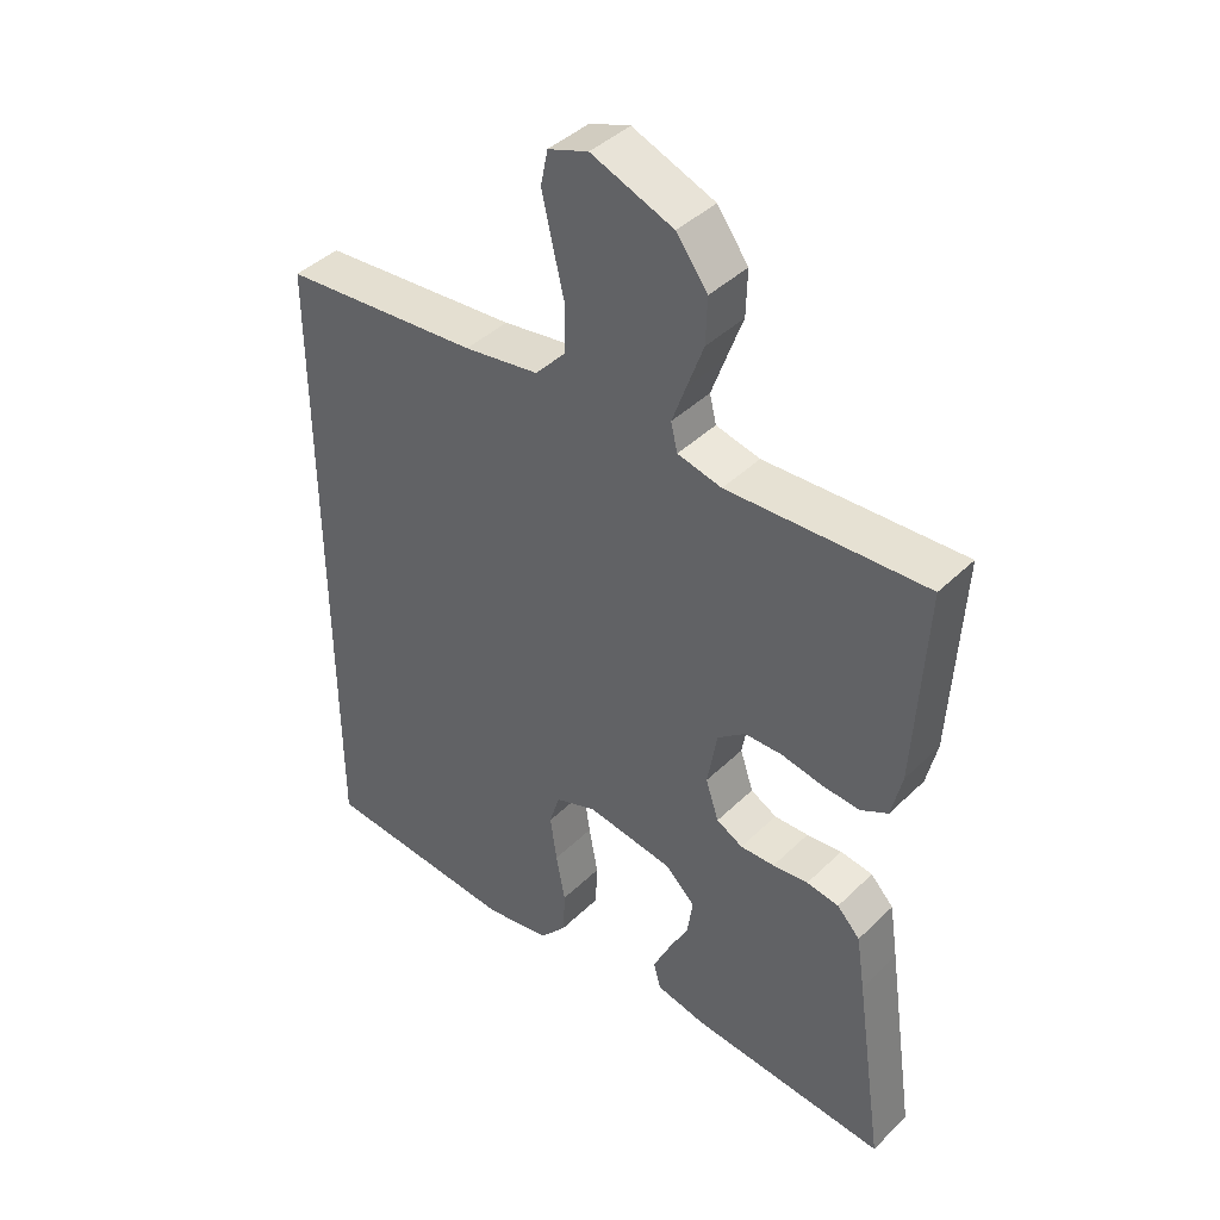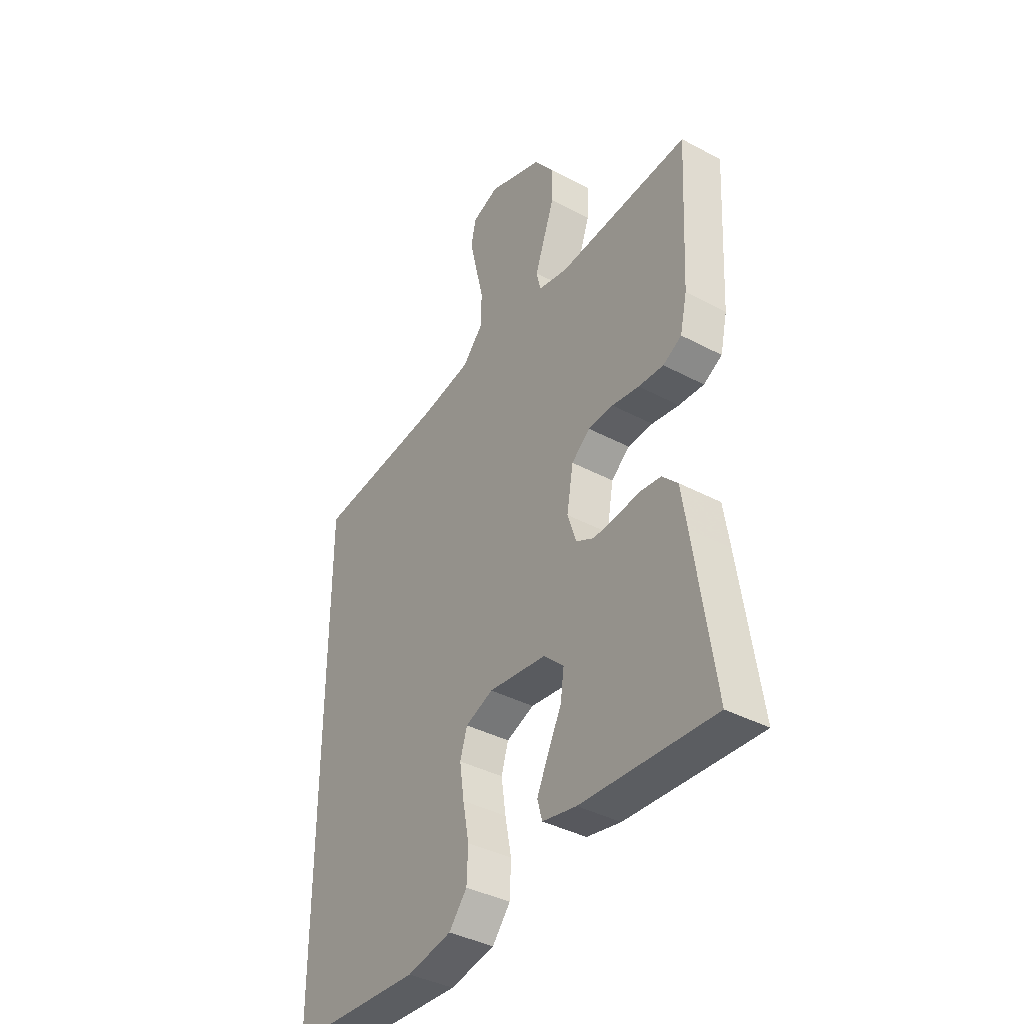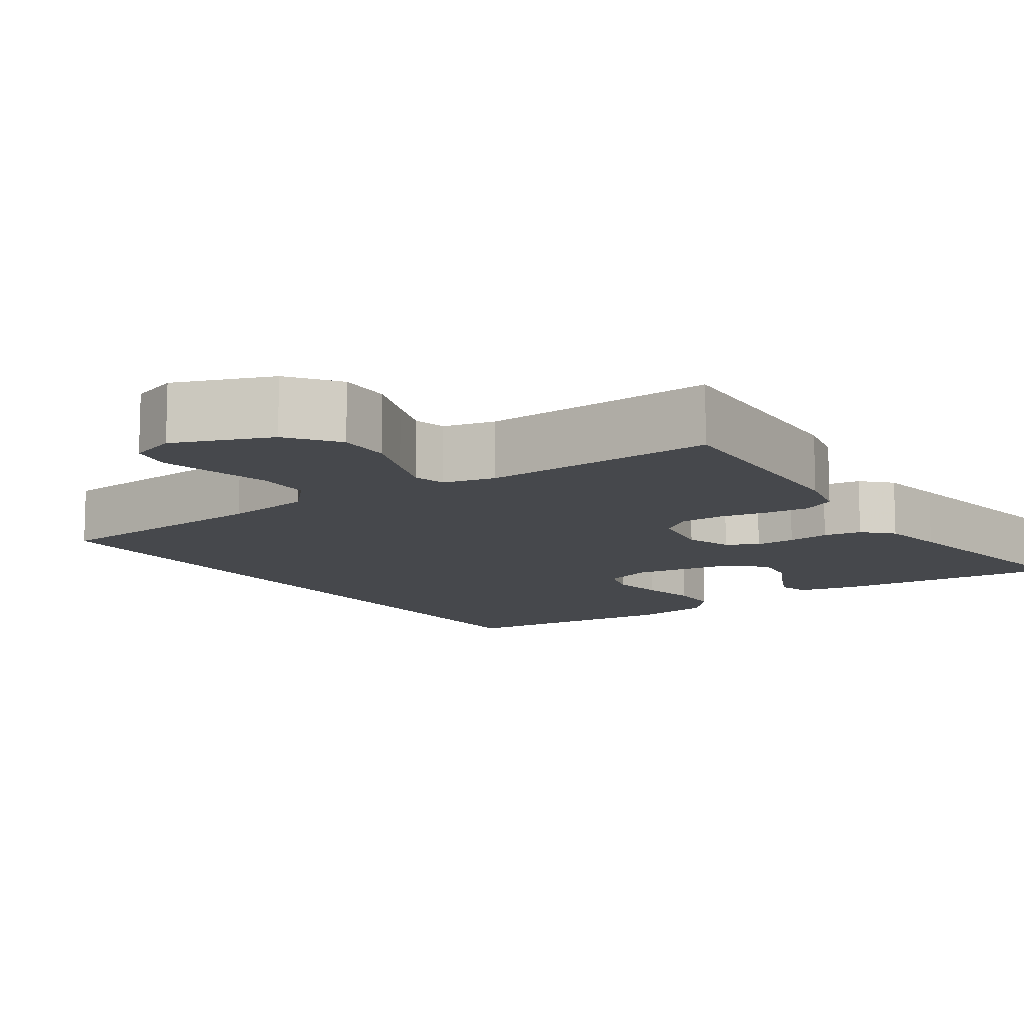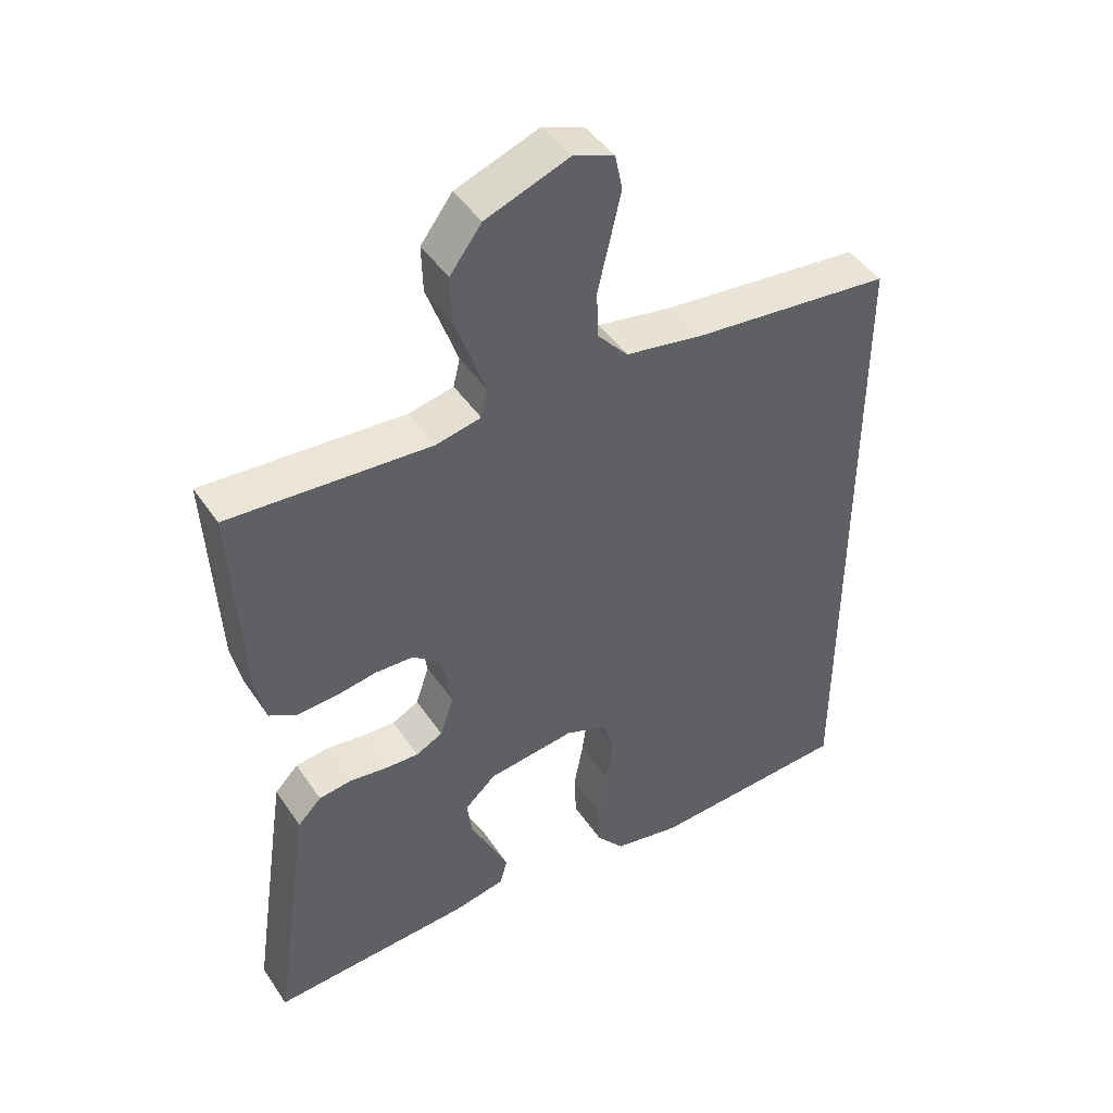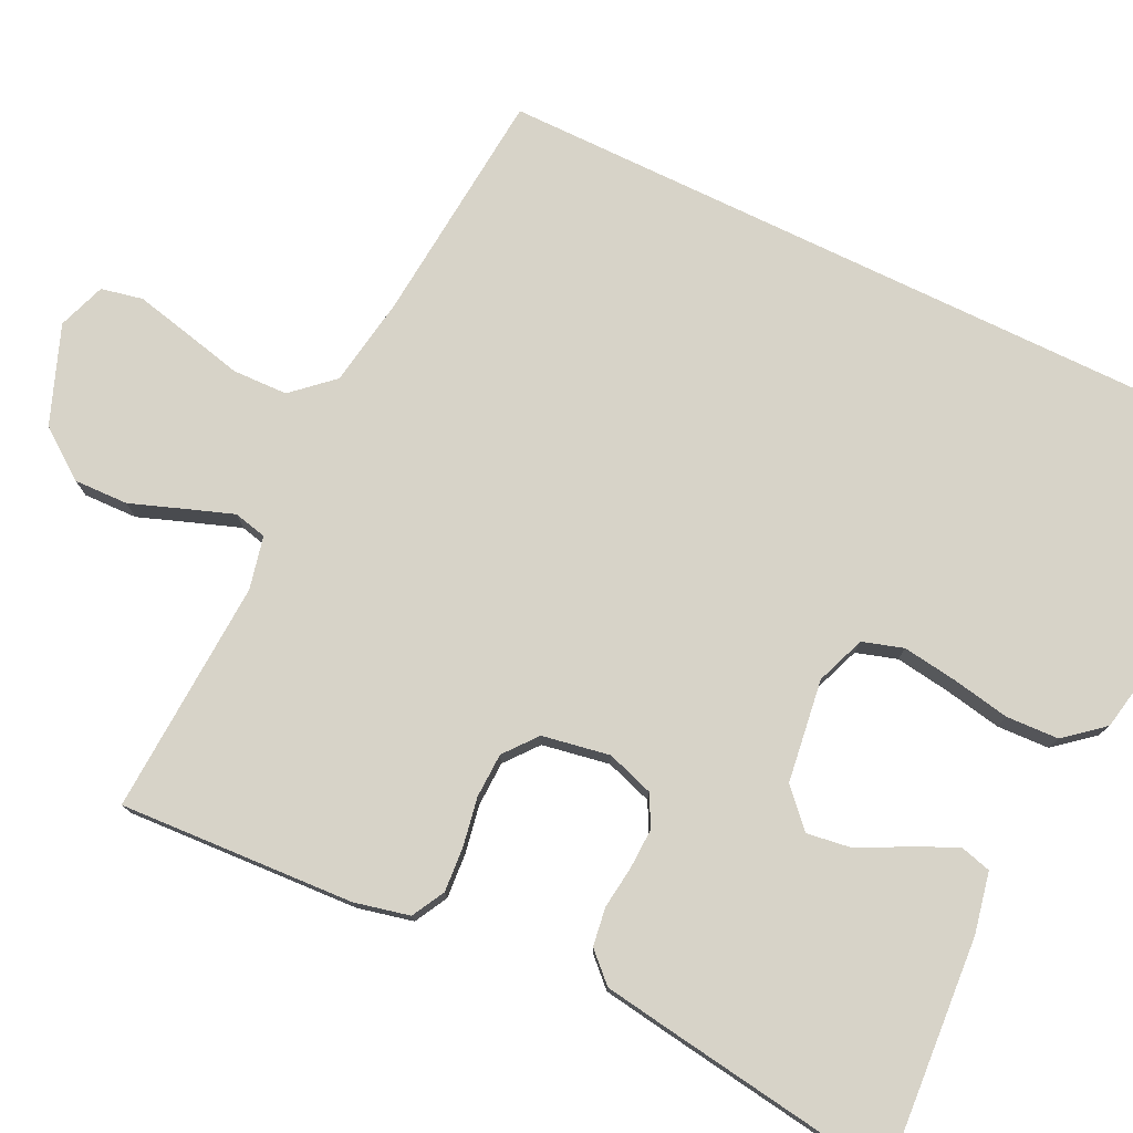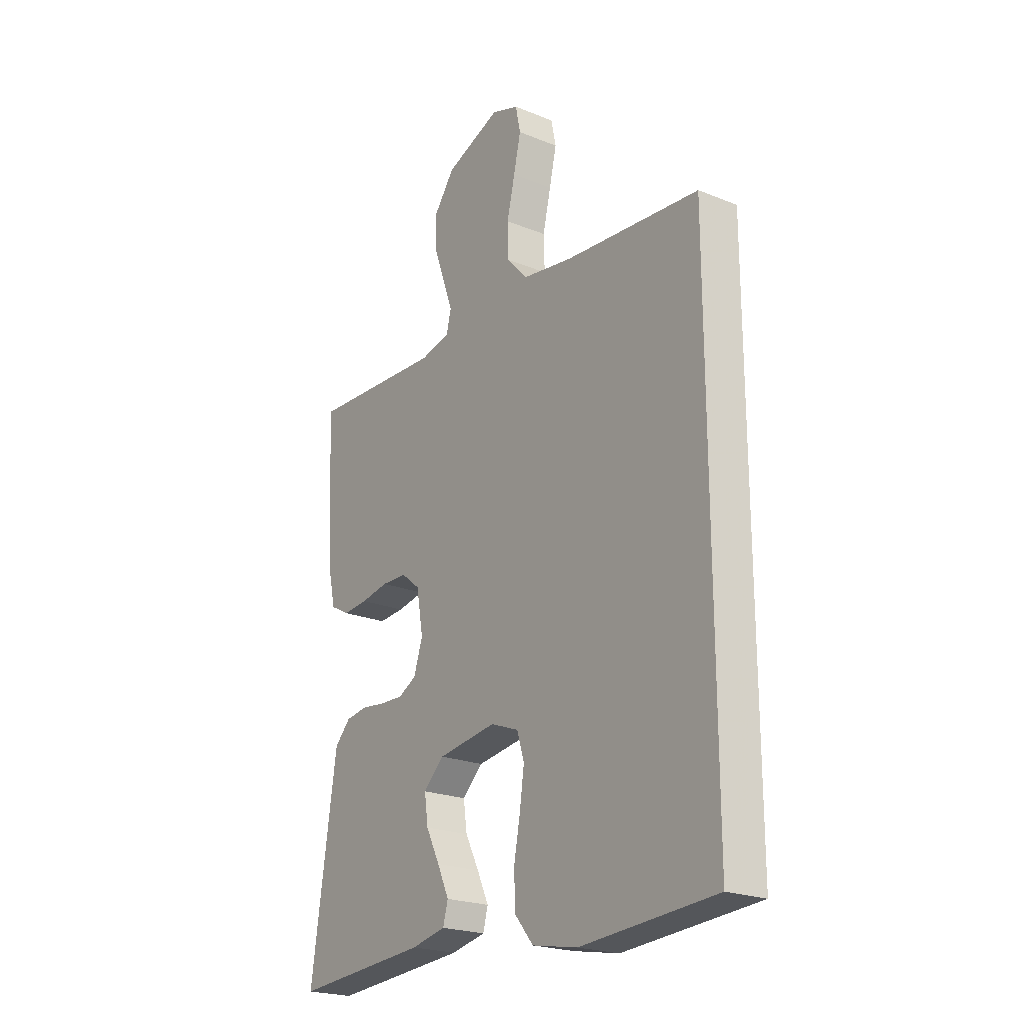
<metadata>
{"format":"obj","ext":"obj","renderer":"f3d","projection":"perspective","resolution":1024,"background":"white","views":[{"elev":42.2,"azim":41.1,"up":"+Z"},{"elev":-39.1,"azim":56.3,"up":"+Z"},{"elev":-11.2,"azim":34.1,"up":"+Y"},{"elev":44.8,"azim":148.3,"up":"+Z"},{"elev":77.1,"azim":115.7,"up":"+Y"},{"elev":-22.3,"azim":-125.0,"up":"+Z"}]}
</metadata>
<code>
v 0.5 0.07 0.5
v 0.484 0.07 0.2
v 0.468 0.07 0.13
v 0.426 0.07 0.107
v 0.369 0.07 0.111
v 0.307 0.07 0.122
v 0.25 0.07 0.12
v 0.208 0.07 0.086
v 0.193 0.07 0
v 0.213 0.07 -0.06
v 0.253 0.07 -0.081
v 0.305 0.07 -0.079
v 0.359 0.07 -0.072
v 0.408 0.07 -0.079
v 0.443 0.07 -0.115
v 0.456 0.07 -0.2
v 0.5 0.07 -0.5
v 0.2 0.07 -0.479
v 0.123 0.07 -0.463
v 0.112 0.07 -0.423
v 0.138 0.07 -0.367
v 0.169 0.07 -0.306
v 0.177 0.07 -0.249
v 0.131 0.07 -0.206
v 0 0.07 -0.188
v -0.063 0.07 -0.212
v -0.079 0.07 -0.264
v -0.069 0.07 -0.334
v -0.055 0.07 -0.408
v -0.058 0.07 -0.475
v -0.099 0.07 -0.524
v -0.2 0.07 -0.543
v -0.5 0.07 -0.523
v -0.5 0.07 0.458
v -0.2 0.07 0.486
v -0.086 0.07 0.505
v -0.04 0.07 0.556
v -0.038 0.07 0.626
v -0.056 0.07 0.702
v -0.072 0.07 0.772
v -0.061 0.07 0.825
v 0 0.07 0.847
v 0.124 0.07 0.8
v 0.171 0.07 0.737
v 0.169 0.07 0.668
v 0.144 0.07 0.599
v 0.123 0.07 0.54
v 0.133 0.07 0.498
v 0.2 0.07 0.483
v 0.5 0 0.5
v 0.484 0 0.2
v 0.468 0 0.13
v 0.426 0 0.107
v 0.369 0 0.111
v 0.307 0 0.122
v 0.25 0 0.12
v 0.208 0 0.086
v 0.193 0 0
v 0.213 0 -0.06
v 0.253 0 -0.081
v 0.305 0 -0.079
v 0.359 0 -0.072
v 0.408 0 -0.079
v 0.443 0 -0.115
v 0.456 0 -0.2
v 0.5 0 -0.5
v 0.2 0 -0.479
v 0.123 0 -0.463
v 0.112 0 -0.423
v 0.138 0 -0.367
v 0.169 0 -0.306
v 0.177 0 -0.249
v 0.131 0 -0.206
v 0 0 -0.188
v -0.063 0 -0.212
v -0.079 0 -0.264
v -0.069 0 -0.334
v -0.055 0 -0.408
v -0.058 0 -0.475
v -0.099 0 -0.524
v -0.2 0 -0.543
v -0.5 0 -0.523
v -0.5 0 0.458
v -0.2 0 0.486
v -0.086 0 0.505
v -0.04 0 0.556
v -0.038 0 0.626
v -0.056 0 0.702
v -0.072 0 0.772
v -0.061 0 0.825
v 0 0 0.847
v 0.124 0 0.8
v 0.171 0 0.737
v 0.169 0 0.668
v 0.144 0 0.599
v 0.123 0 0.54
v 0.133 0 0.498
v 0.2 0 0.483
f 44 45 46
f 43 44 46
f 42 43 46
f 41 42 46
f 40 41 46
f 39 40 46
f 38 39 46
f 37 38 46 47
f 36 37 47 48
f 33 34 35
f 32 33 35
f 31 32 35
f 30 31 35
f 28 29 30
f 27 28 30 35
f 35 36 48
f 27 35 48
f 26 27 48
f 20 21 22
f 19 20 22
f 18 19 22
f 17 18 22
f 16 17 22
f 15 16 22
f 14 15 22
f 13 14 22
f 12 13 22
f 11 12 22 23
f 10 11 23 24
f 4 5 6
f 3 4 6
f 2 3 6
f 1 2 6
f 49 1 6
f 49 6 7
f 25 26 48 49
f 9 10 24 25
f 8 9 25 49
f 7 8 49
f 95 94 93
f 95 93 92
f 95 92 91
f 95 91 90
f 95 90 89
f 95 89 88
f 95 88 87
f 96 95 87 86
f 97 96 86 85
f 84 83 82
f 84 82 81
f 84 81 80
f 84 80 79
f 79 78 77
f 84 79 77 76
f 97 85 84
f 97 84 76
f 97 76 75
f 71 70 69
f 71 69 68
f 71 68 67
f 71 67 66
f 71 66 65
f 71 65 64
f 71 64 63
f 71 63 62
f 71 62 61
f 72 71 61 60
f 73 72 60 59
f 55 54 53
f 55 53 52
f 55 52 51
f 55 51 50
f 55 50 98
f 56 55 98
f 98 97 75 74
f 74 73 59 58
f 98 74 58 57
f 98 57 56
f 1 50 51 2
f 2 51 52 3
f 3 52 53 4
f 4 53 54 5
f 5 54 55 6
f 6 55 56 7
f 7 56 57 8
f 8 57 58 9
f 9 58 59 10
f 10 59 60 11
f 11 60 61 12
f 12 61 62 13
f 13 62 63 14
f 14 63 64 15
f 15 64 65 16
f 16 65 66 17
f 17 66 67 18
f 18 67 68 19
f 19 68 69 20
f 20 69 70 21
f 21 70 71 22
f 22 71 72 23
f 23 72 73 24
f 24 73 74 25
f 25 74 75 26
f 26 75 76 27
f 27 76 77 28
f 28 77 78 29
f 29 78 79 30
f 30 79 80 31
f 31 80 81 32
f 32 81 82 33
f 33 82 83 34
f 34 83 84 35
f 35 84 85 36
f 36 85 86 37
f 37 86 87 38
f 38 87 88 39
f 39 88 89 40
f 40 89 90 41
f 41 90 91 42
f 42 91 92 43
f 43 92 93 44
f 44 93 94 45
f 45 94 95 46
f 46 95 96 47
f 47 96 97 48
f 48 97 98 49
f 49 98 50 1

</code>
